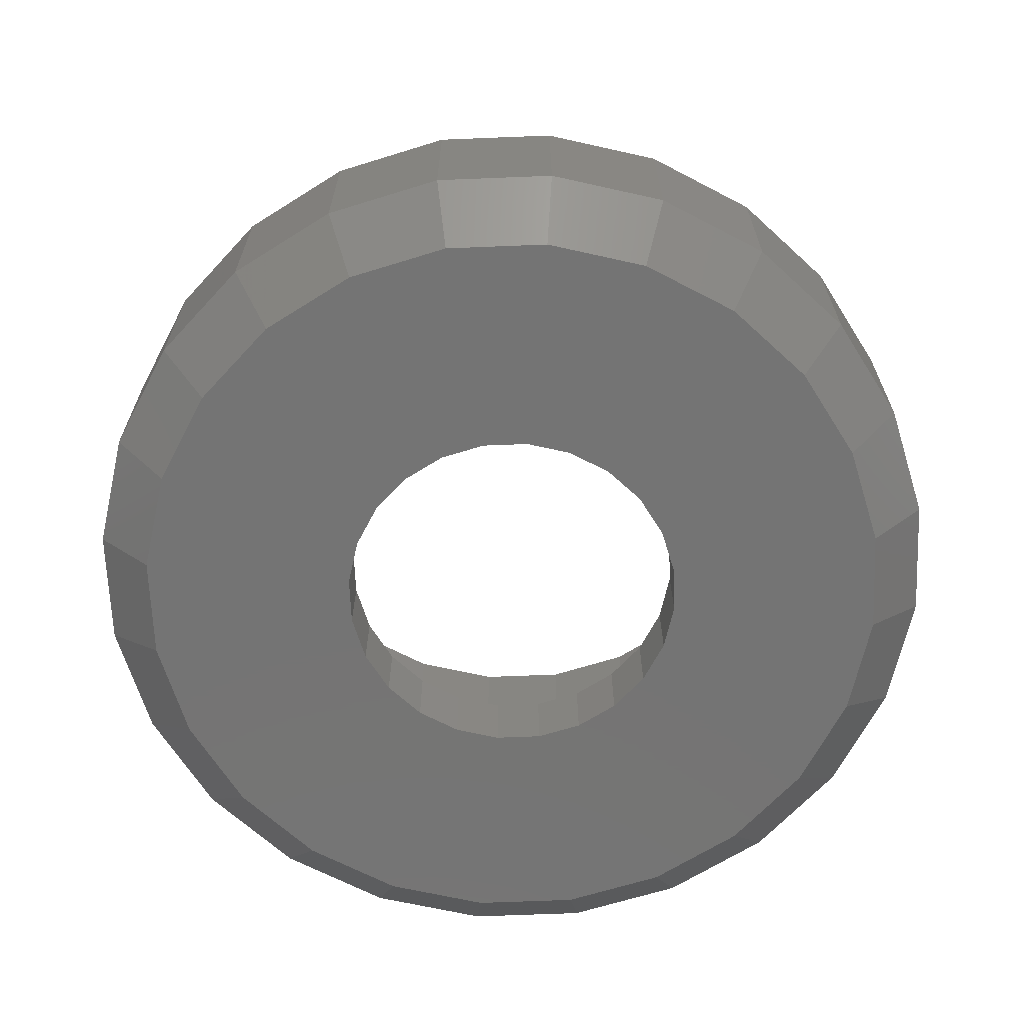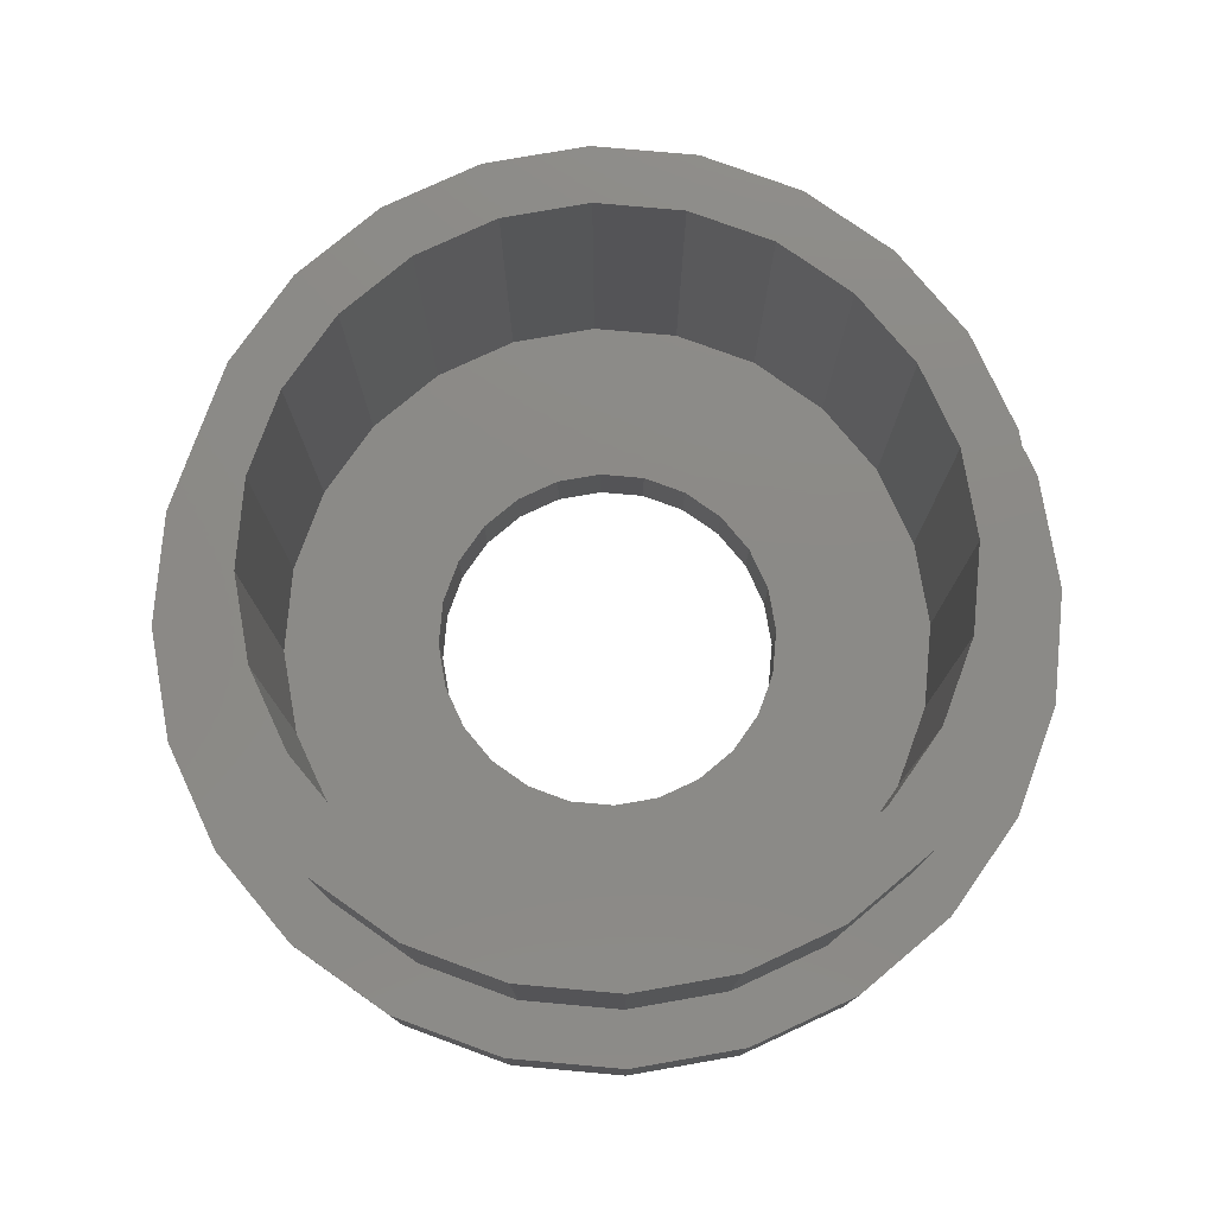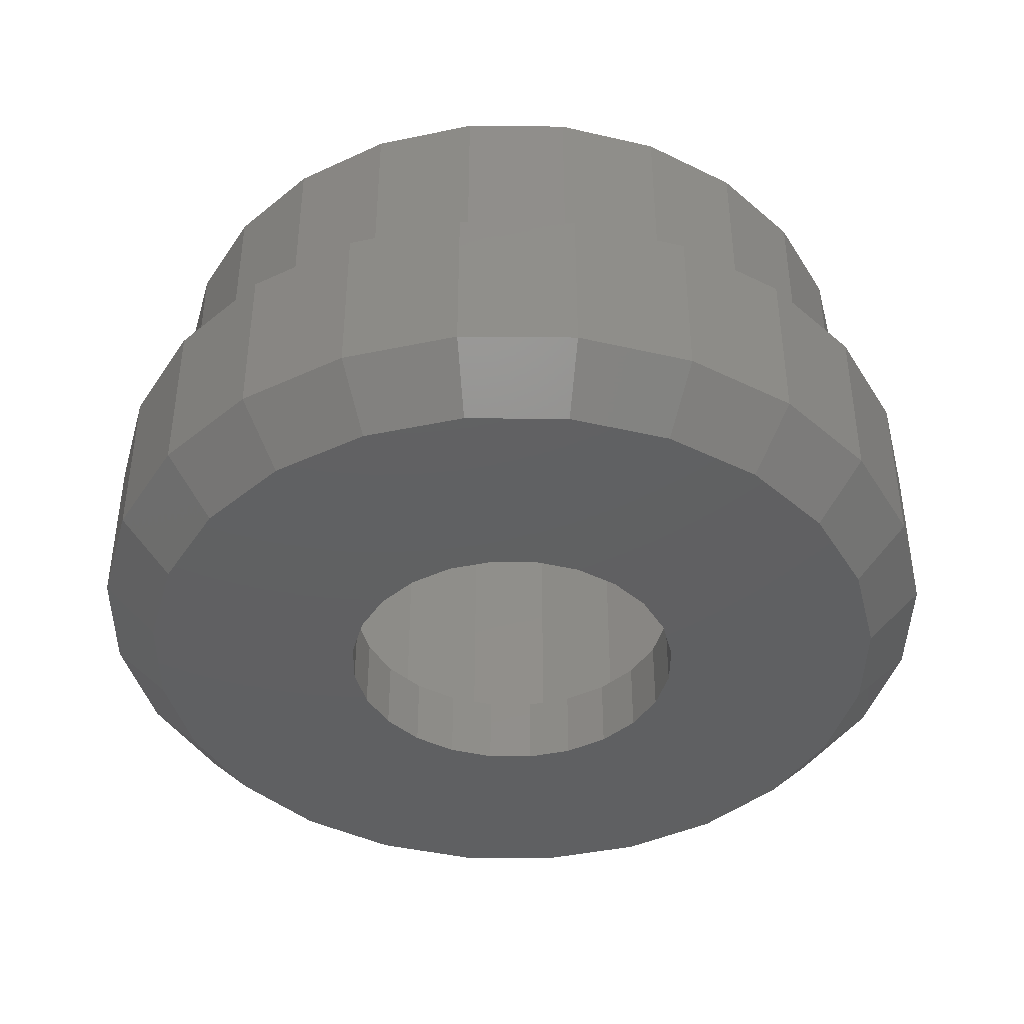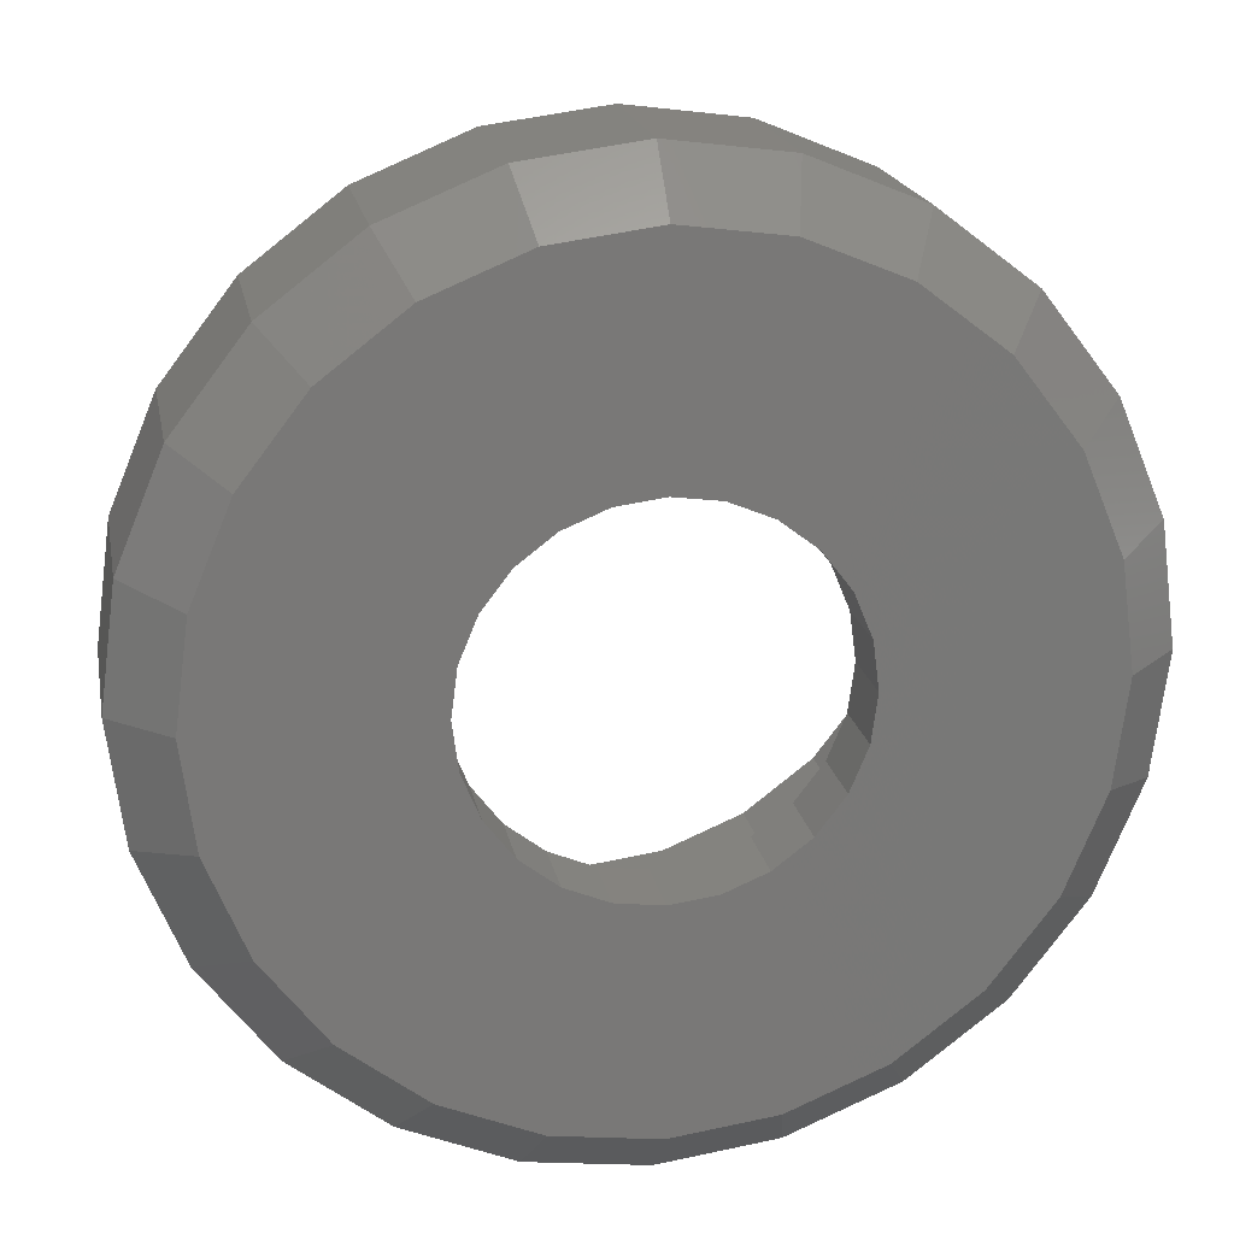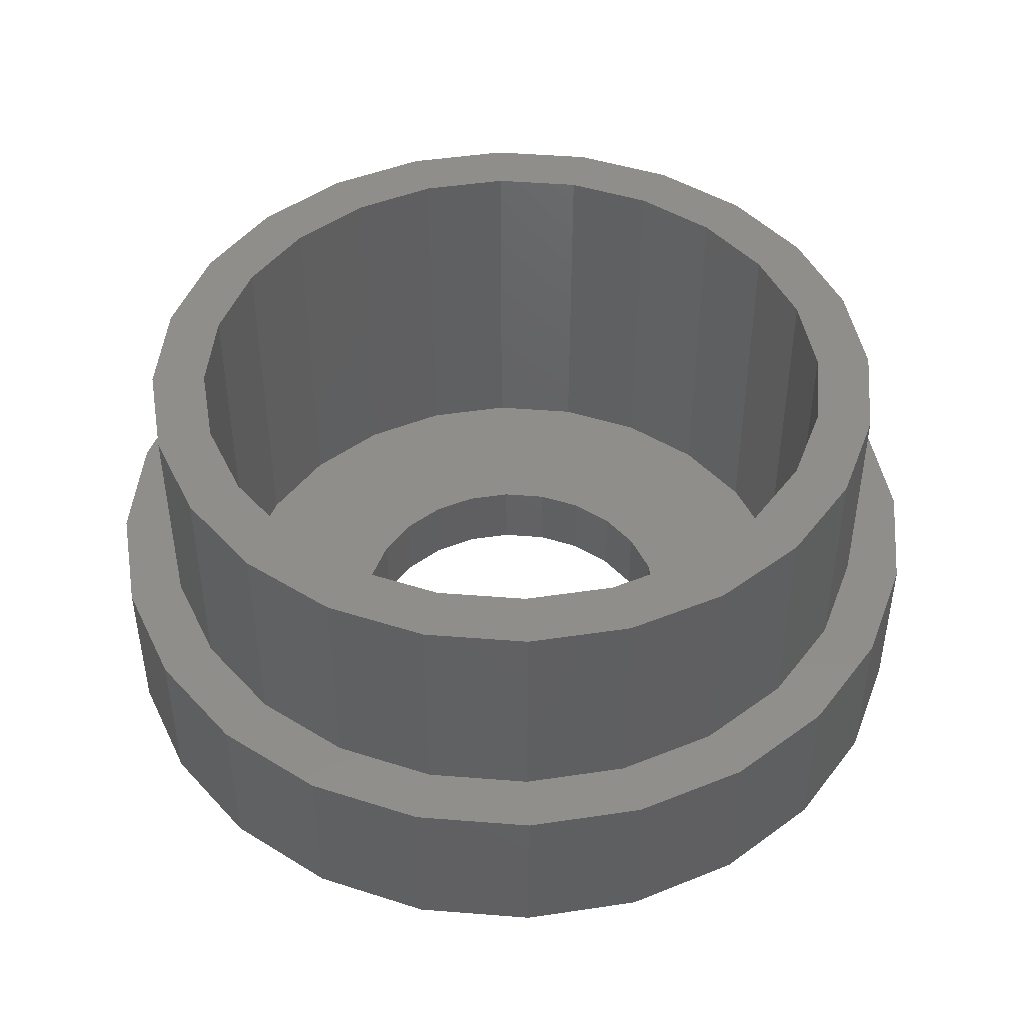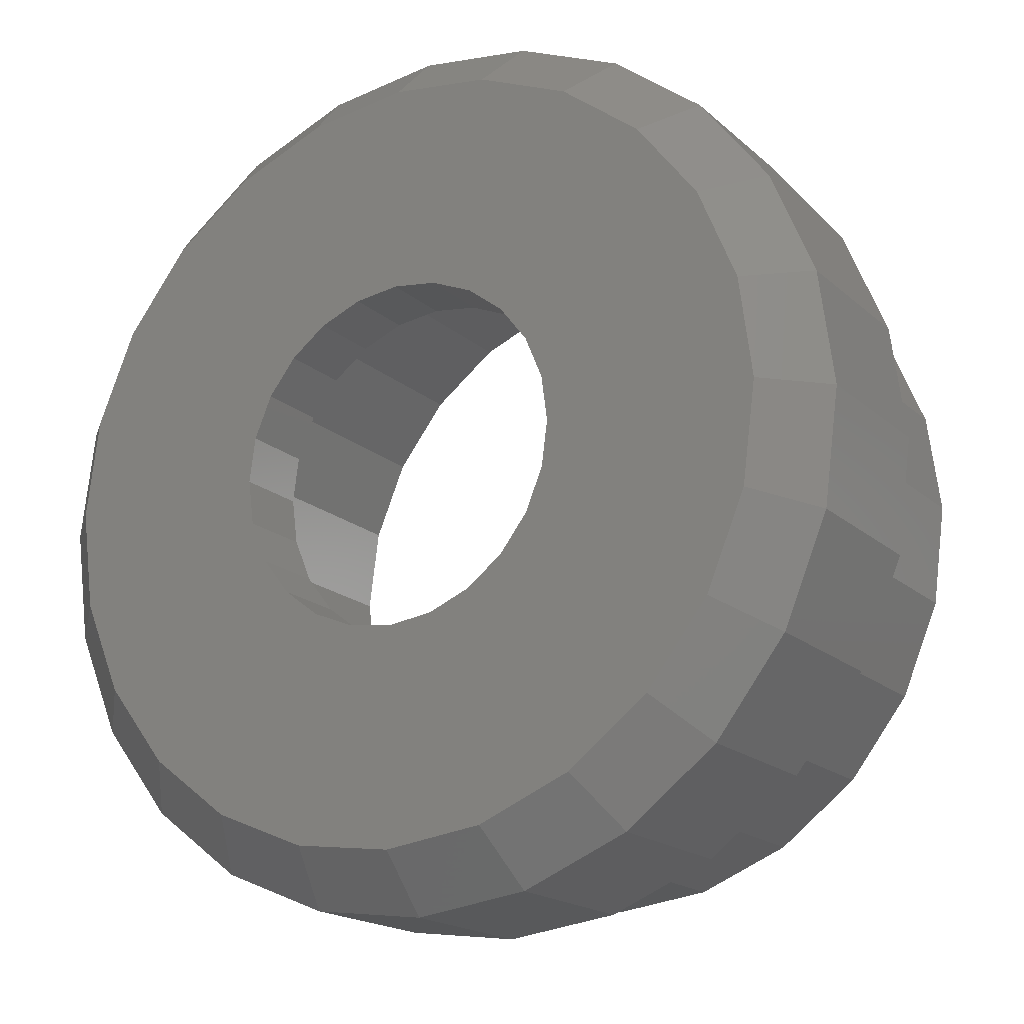
<metadata>
{"format":"stl","ext":"stl","renderer":"f3d","projection":"perspective","resolution":1024,"background":"white","views":[{"elev":-66.5,"azim":114.8,"up":"+Z"},{"elev":77.9,"azim":-122.4,"up":"+Z"},{"elev":-41.6,"azim":-23.2,"up":"+Z"},{"elev":19.0,"azim":169.5,"up":"+Y"},{"elev":46.0,"azim":-122.3,"up":"+Z"},{"elev":-17.9,"azim":-148.6,"up":"+Y"}]}
</metadata>
<code>
# stl→obj: 216 verts, 432 faces
v -1.662 1.662 0
v -2.035 1.175 1
v -2.035 1.175 0
v -1.662 1.662 1
v -2.27 0.6082 1
v -2.27 0.6082 0
v -2.35 2.878e-16 1
v -2.35 2.878e-16 0
v -2.27 -0.6082 1
v -2.27 -0.6082 0
v -2.035 -1.175 1
v -2.035 -1.175 0
v -1.662 -1.662 1
v -1.662 -1.662 0
v -1.175 -2.035 0
v -1.175 -2.035 1
v -0.6082 -2.27 0
v -0.6082 -2.27 1
v -4.317e-16 -2.35 0
v -4.317e-16 -2.35 1
v 0.6082 -2.27 0
v 0.6082 -2.27 1
v 1.175 -2.035 0
v 1.175 -2.035 1
v 1.662 -1.662 0
v 1.662 -1.662 1
v 2.035 -1.175 1
v 2.035 -1.175 0
v 2.27 -0.6082 1
v 2.27 -0.6082 0
v 2.35 0 1
v 2.35 0 0
v 2.27 0.6082 1
v 2.27 0.6082 0
v 2.035 1.175 1
v 2.035 1.175 0
v 1.662 1.662 1
v 1.662 1.662 0
v 1.175 2.035 0
v 1.175 2.035 1
v 0.6082 2.27 0
v 0.6082 2.27 1
v 1.439e-16 2.35 0
v 1.439e-16 2.35 1
v -0.6082 2.27 0
v -0.6082 2.27 1
v -1.175 2.035 0
v -1.175 2.035 1
v -4.347 -1.165 1
v -4.347 1.165 1
v -4.5 5.511e-16 1
v -3.897 -2.25 1
v -3.897 2.25 1
v -3.182 -3.182 1
v -3.182 3.182 1
v -2.25 -3.897 1
v -1.165 -4.347 1
v -8.266e-16 -4.5 1
v 1.165 -4.347 1
v 2.25 -3.897 1
v 3.182 -3.182 1
v -2.25 3.897 1
v -1.165 4.347 1
v 2.755e-16 4.5 1
v 1.165 4.347 1
v 2.25 3.897 1
v 3.182 3.182 1
v 3.897 -2.25 1
v 3.897 2.25 1
v 4.347 -1.165 1
v 4.347 1.165 1
v 4.5 0 1
v -5.796 -1.553 3
v -5.796 1.553 3
v -6 7.348e-16 3
v -5.196 -3 3
v -5.25 -6.429e-16 3
v -5.071 -1.359 3
v -4.243 -4.243 3
v -4.547 -2.625 3
v -3.712 -3.712 3
v -3 -5.196 3
v -2.625 -4.547 3
v -1.553 -5.796 3
v -1.359 -5.071 3
v -1.102e-15 -6 3
v 3.215e-16 -5.25 3
v 1.553 -5.796 3
v 1.359 -5.071 3
v 2.625 -4.547 3
v 3 -5.196 3
v 3.712 -3.712 3
v 4.243 -4.243 3
v 4.547 -2.625 3
v 5.196 -3 3
v 5.071 -1.359 3
v 5.25 0 3
v 5.796 -1.553 3
v -5.196 3 3
v -5.071 1.359 3
v -4.243 4.243 3
v -4.547 2.625 3
v -3.712 3.712 3
v -3 5.196 3
v -2.625 4.547 3
v -1.553 5.796 3
v -1.359 5.071 3
v 3.674e-16 6 3
v -9.644e-16 5.25 3
v 1.359 5.071 3
v 1.553 5.796 3
v 2.625 4.547 3
v 3 5.196 3
v 3.712 3.712 3
v 4.243 4.243 3
v 4.547 2.625 3
v 5.196 3 3
v 5.071 1.359 3
v 5.796 1.553 3
v 6 0 3
v 1.165 4.347 6
v 2.755e-16 4.5 6
v 2.25 3.897 6
v 3.182 3.182 6
v 3.897 2.25 6
v 4.347 1.165 6
v 4.5 0 6
v 4.347 -1.165 6
v 3.897 -2.25 6
v 3.182 -3.182 6
v 2.25 -3.897 6
v 1.165 -4.347 6
v -8.266e-16 -4.5 6
v -1.165 -4.347 6
v -2.25 -3.897 6
v -3.182 -3.182 6
v -3.897 -2.25 6
v -4.347 -1.165 6
v -4.5 5.511e-16 6
v -4.347 1.165 6
v -3.897 2.25 6
v -3.182 3.182 6
v -2.25 3.897 6
v -1.165 4.347 6
v -4.547 -2.625 6
v -3.712 -3.712 6
v -2.625 -4.547 6
v -1.359 -5.071 6
v 3.215e-16 -5.25 6
v 1.359 -5.071 6
v 2.625 -4.547 6
v 3.712 -3.712 6
v 4.547 -2.625 6
v 4.547 2.625 6
v 5.071 1.359 6
v 5.071 -1.359 6
v 5.25 0 6
v -5.071 -1.359 6
v -5.071 1.359 6
v -5.25 -6.429e-16 6
v -4.547 2.625 6
v -3.712 3.712 6
v -2.625 4.547 6
v -1.359 5.071 6
v -9.644e-16 5.25 6
v 1.359 5.071 6
v 2.625 4.547 6
v 3.712 3.712 6
v -2.625 4.547 0
v -1.359 5.071 0
v 3.215e-16 5.25 0
v 1.359 5.071 0
v 2.625 4.547 0
v 2.625 -4.547 0
v 3.712 -3.712 0
v 3.712 3.712 0
v 4.547 -2.625 0
v 4.547 2.625 0
v 5.071 -1.359 0
v 5.071 1.359 0
v 5.25 0 0
v -5.071 1.359 0
v -5.071 -1.359 0
v -5.25 6.429e-16 0
v -4.547 -2.625 0
v -4.547 2.625 0
v -3.712 -3.712 0
v -3.712 3.712 0
v -2.625 -4.547 0
v -1.359 -5.071 0
v -9.644e-16 -5.25 0
v 1.359 -5.071 0
v 3 5.196 0.75
v 4.243 4.243 0.75
v 5.196 3 0.75
v 5.796 1.553 0.75
v 6 0 0.75
v 5.796 -1.553 0.75
v 5.196 -3 0.75
v 4.243 -4.243 0.75
v 3 -5.196 0.75
v 1.553 -5.796 0.75
v -1.102e-15 -6 0.75
v -1.553 -5.796 0.75
v -3 -5.196 0.75
v -4.243 -4.243 0.75
v -5.196 -3 0.75
v -5.796 -1.553 0.75
v -6 7.05e-16 0.75
v -5.796 1.553 0.75
v -5.196 3 0.75
v -4.243 4.243 0.75
v -3 5.196 0.75
v -1.553 5.796 0.75
v 3.745e-16 6 0.75
v 1.553 5.796 0.75
f 1 2 3
f 2 1 4
f 3 5 6
f 5 3 2
f 6 7 8
f 7 6 5
f 8 9 10
f 9 8 7
f 10 11 12
f 11 10 9
f 12 13 14
f 13 12 11
f 13 15 14
f 15 13 16
f 16 17 15
f 17 16 18
f 18 19 17
f 19 18 20
f 20 21 19
f 21 20 22
f 22 23 21
f 23 22 24
f 24 25 23
f 25 24 26
f 27 25 26
f 25 27 28
f 29 28 27
f 28 29 30
f 31 30 29
f 30 31 32
f 33 32 31
f 32 33 34
f 35 34 33
f 34 35 36
f 37 36 35
f 36 37 38
f 37 39 38
f 39 37 40
f 40 41 39
f 41 40 42
f 42 43 41
f 43 42 44
f 44 45 43
f 45 44 46
f 46 47 45
f 47 46 48
f 48 1 47
f 1 48 4
f 49 50 51
f 50 49 52
f 50 52 53
f 53 52 54
f 53 54 55
f 55 54 56
f 55 56 7
f 7 56 9
f 9 56 11
f 11 56 57
f 11 57 13
f 13 57 16
f 16 57 18
f 18 57 58
f 18 58 20
f 20 58 59
f 20 59 22
f 22 59 24
f 24 59 60
f 24 60 26
f 26 60 27
f 27 60 29
f 29 60 61
f 29 61 31
f 7 62 55
f 62 7 5
f 62 5 2
f 62 2 63
f 63 2 4
f 63 4 48
f 63 48 46
f 63 46 64
f 64 46 44
f 64 44 42
f 64 42 65
f 65 42 40
f 65 40 66
f 66 40 37
f 66 37 35
f 66 35 33
f 66 33 67
f 67 33 31
f 67 31 61
f 67 61 68
f 67 68 69
f 69 68 70
f 69 70 71
f 71 70 72
f 73 74 75
f 74 73 76
f 74 76 77
f 77 76 78
f 78 76 79
f 78 79 80
f 80 79 81
f 81 79 82
f 81 82 83
f 83 82 84
f 83 84 85
f 85 84 86
f 85 86 87
f 87 86 88
f 87 88 89
f 89 88 90
f 90 88 91
f 90 91 92
f 92 91 93
f 92 93 94
f 94 93 95
f 94 95 96
f 96 95 97
f 97 95 98
f 77 99 74
f 99 77 100
f 99 100 101
f 101 100 102
f 101 102 103
f 101 103 104
f 104 103 105
f 104 105 106
f 106 105 107
f 106 107 108
f 108 107 109
f 108 109 110
f 108 110 111
f 111 110 112
f 111 112 113
f 113 112 114
f 113 114 115
f 115 114 116
f 115 116 117
f 117 116 118
f 117 118 97
f 117 97 119
f 119 97 98
f 119 98 120
f 121 64 65
f 64 121 122
f 123 65 66
f 65 123 121
f 124 66 67
f 66 124 123
f 124 69 125
f 69 124 67
f 125 71 126
f 71 125 69
f 126 72 127
f 72 126 71
f 127 70 128
f 70 127 72
f 128 68 129
f 68 128 70
f 129 61 130
f 61 129 68
f 131 61 60
f 61 131 130
f 132 60 59
f 60 132 131
f 133 59 58
f 59 133 132
f 134 58 57
f 58 134 133
f 135 57 56
f 57 135 134
f 136 56 54
f 56 136 135
f 52 136 54
f 136 52 137
f 49 137 52
f 137 49 138
f 51 138 49
f 138 51 139
f 50 139 51
f 139 50 140
f 53 140 50
f 140 53 141
f 55 141 53
f 141 55 142
f 143 55 62
f 55 143 142
f 144 62 63
f 62 144 143
f 122 63 64
f 63 122 144
f 145 138 139
f 138 145 146
f 138 146 137
f 137 146 136
f 136 146 147
f 136 147 135
f 135 147 148
f 135 148 134
f 134 148 149
f 134 149 133
f 133 149 132
f 132 149 150
f 132 150 131
f 131 150 151
f 131 151 130
f 130 151 152
f 130 152 129
f 129 152 153
f 129 153 128
f 128 153 127
f 127 153 154
f 154 153 155
f 155 153 156
f 155 156 157
f 158 159 160
f 159 158 161
f 161 158 145
f 161 145 139
f 161 139 140
f 161 140 162
f 162 140 141
f 162 141 142
f 162 142 163
f 163 142 143
f 163 143 164
f 164 143 144
f 164 144 165
f 165 144 122
f 165 122 166
f 166 122 121
f 166 121 123
f 166 123 167
f 167 123 124
f 167 124 168
f 168 124 125
f 168 125 154
f 154 125 126
f 154 126 127
f 147 81 83
f 81 147 146
f 148 83 85
f 83 148 147
f 149 85 87
f 85 149 148
f 150 87 89
f 87 150 149
f 151 89 90
f 89 151 150
f 152 90 92
f 90 152 151
f 94 152 92
f 152 94 153
f 96 153 94
f 153 96 156
f 97 156 96
f 156 97 157
f 118 157 97
f 157 118 155
f 116 155 118
f 155 116 154
f 114 154 116
f 154 114 168
f 167 114 112
f 114 167 168
f 166 112 110
f 112 166 167
f 165 110 109
f 110 165 166
f 164 109 107
f 109 164 165
f 163 107 105
f 107 163 164
f 162 105 103
f 105 162 163
f 162 102 161
f 102 162 103
f 161 100 159
f 100 161 102
f 159 77 160
f 77 159 100
f 160 78 158
f 78 160 77
f 158 80 145
f 80 158 78
f 145 81 146
f 81 145 80
f 169 6 8
f 6 169 170
f 6 170 3
f 3 170 1
f 1 170 47
f 47 170 171
f 47 171 45
f 45 171 43
f 43 171 41
f 41 171 172
f 41 172 39
f 39 172 38
f 38 172 173
f 38 173 36
f 36 173 34
f 34 173 32
f 32 173 174
f 174 173 175
f 175 173 176
f 175 176 177
f 177 176 178
f 177 178 179
f 179 178 180
f 179 180 181
f 182 183 184
f 183 182 185
f 185 182 186
f 185 186 187
f 187 186 188
f 187 188 189
f 189 188 169
f 189 169 8
f 189 8 10
f 189 10 190
f 190 10 12
f 190 12 14
f 190 14 15
f 190 15 191
f 191 15 17
f 191 17 19
f 191 19 192
f 192 19 21
f 192 21 23
f 192 23 25
f 192 25 174
f 174 25 28
f 174 28 30
f 174 30 32
f 193 176 173
f 176 193 194
f 194 178 176
f 178 194 195
f 195 180 178
f 180 195 196
f 180 197 181
f 197 180 196
f 179 197 198
f 197 179 181
f 179 199 177
f 199 179 198
f 177 200 175
f 200 177 199
f 175 201 174
f 201 175 200
f 174 202 192
f 202 174 201
f 191 202 203
f 202 191 192
f 190 203 204
f 203 190 191
f 189 204 205
f 204 189 190
f 187 205 206
f 205 187 189
f 185 206 207
f 206 185 187
f 183 207 208
f 207 183 185
f 209 183 208
f 183 209 184
f 209 182 184
f 182 209 210
f 211 182 210
f 182 211 186
f 212 186 211
f 186 212 188
f 213 188 212
f 188 213 169
f 214 169 213
f 169 214 170
f 214 171 170
f 171 214 215
f 215 172 171
f 172 215 216
f 216 173 172
f 173 216 193
f 75 208 73
f 208 75 209
f 73 207 76
f 207 73 208
f 76 206 79
f 206 76 207
f 82 206 205
f 206 82 79
f 84 205 204
f 205 84 82
f 86 204 203
f 204 86 84
f 88 203 202
f 203 88 86
f 91 202 201
f 202 91 88
f 93 201 200
f 201 93 91
f 199 93 200
f 93 199 95
f 198 95 199
f 95 198 98
f 197 98 198
f 98 197 120
f 196 120 197
f 120 196 119
f 195 119 196
f 119 195 117
f 194 117 195
f 117 194 115
f 113 194 193
f 194 113 115
f 111 193 216
f 193 111 113
f 108 216 215
f 216 108 111
f 106 215 214
f 215 106 108
f 104 214 213
f 214 104 106
f 101 213 212
f 213 101 104
f 101 211 99
f 211 101 212
f 74 211 210
f 211 74 99
f 75 210 209
f 210 75 74

</code>
